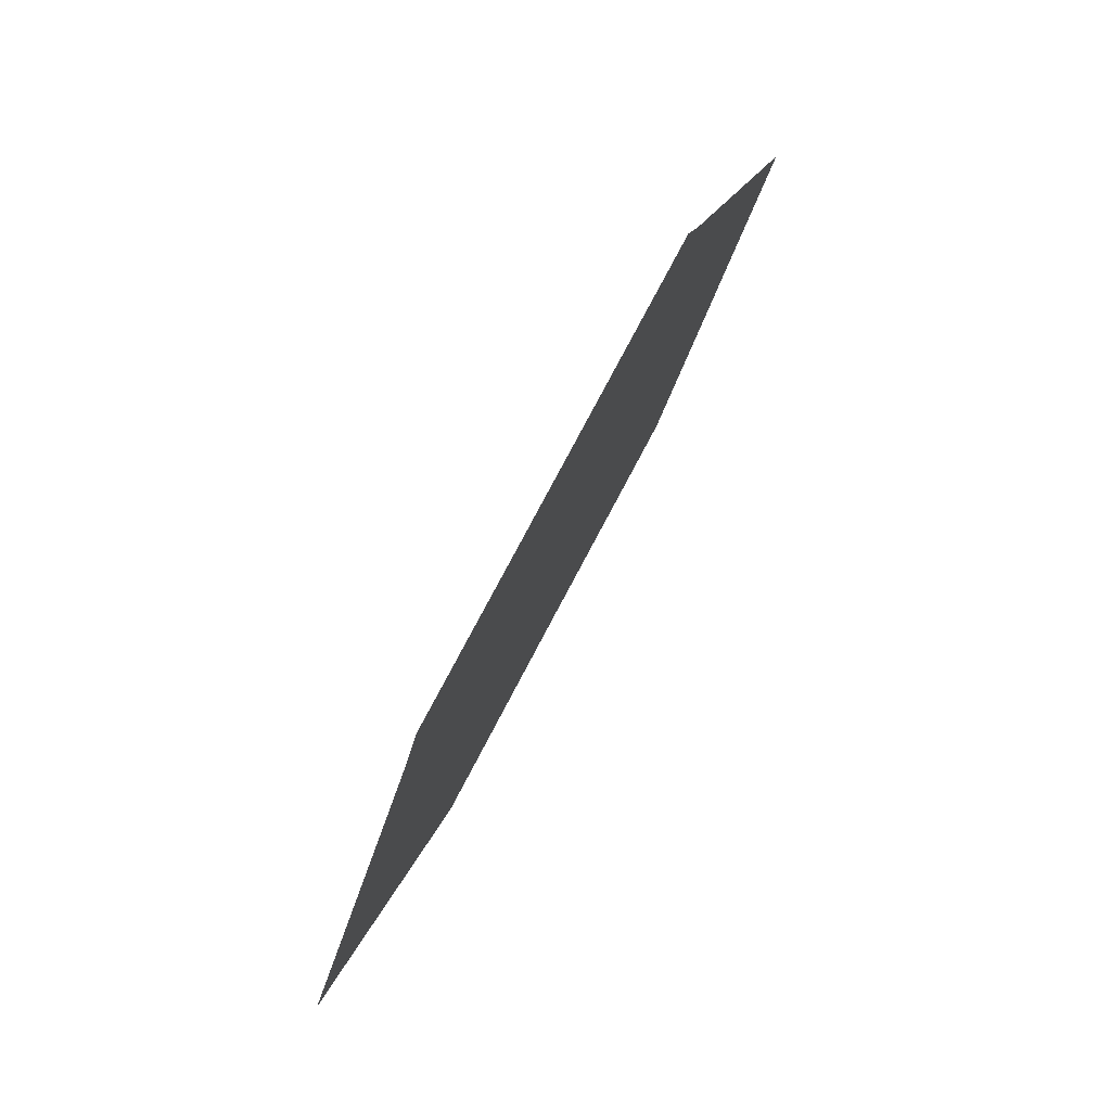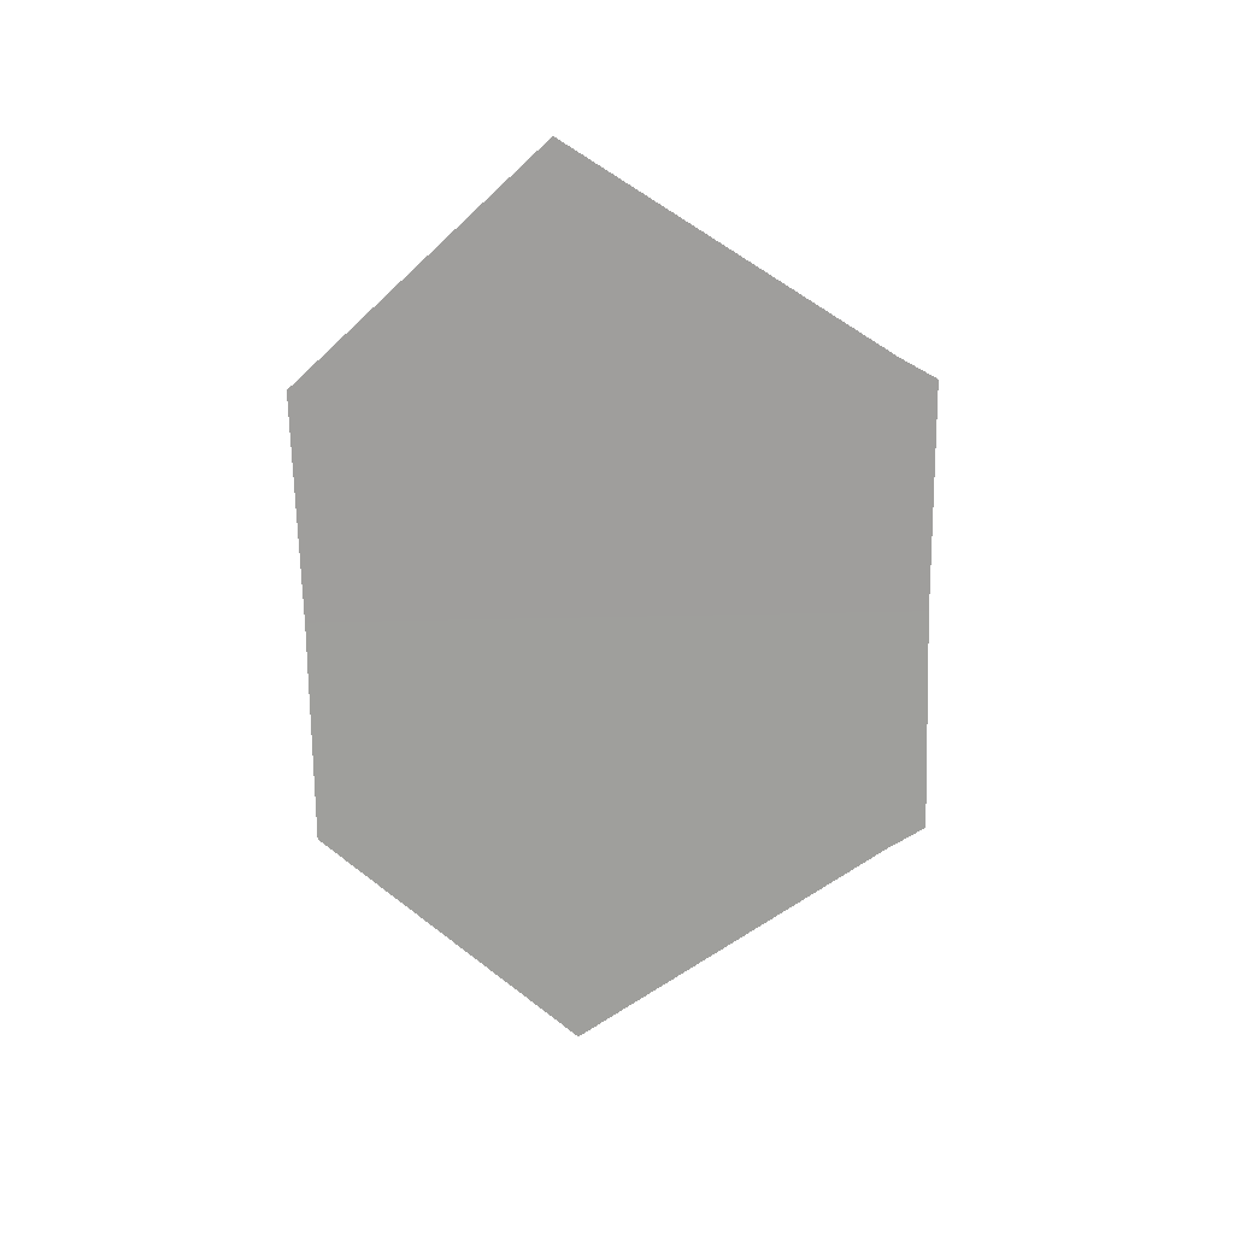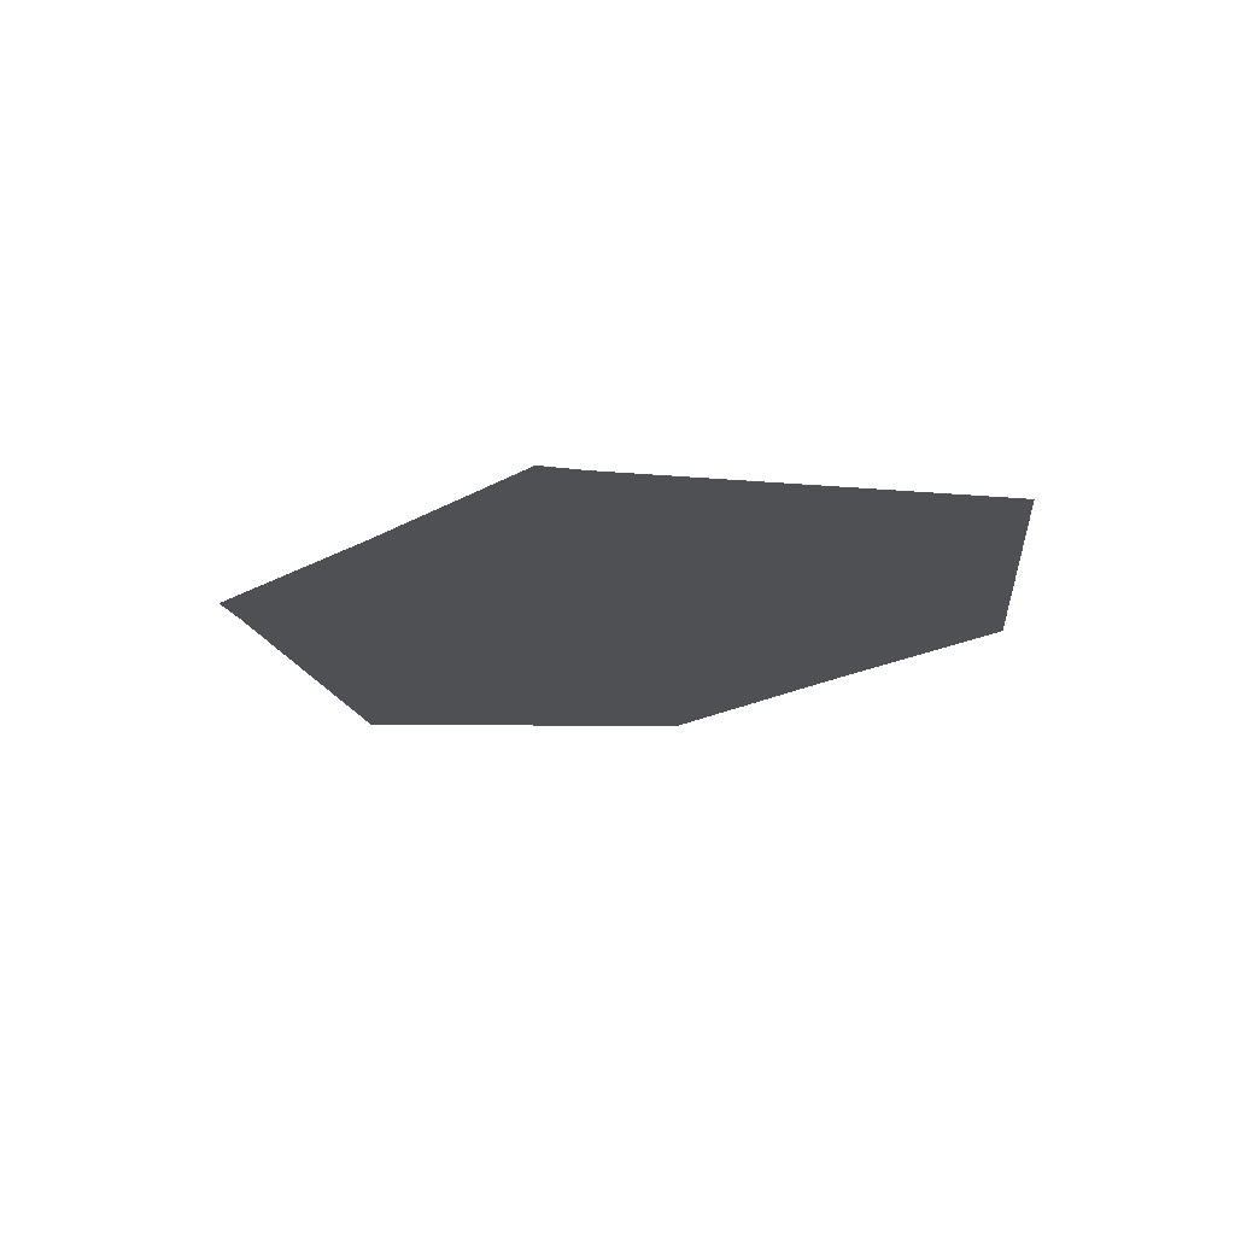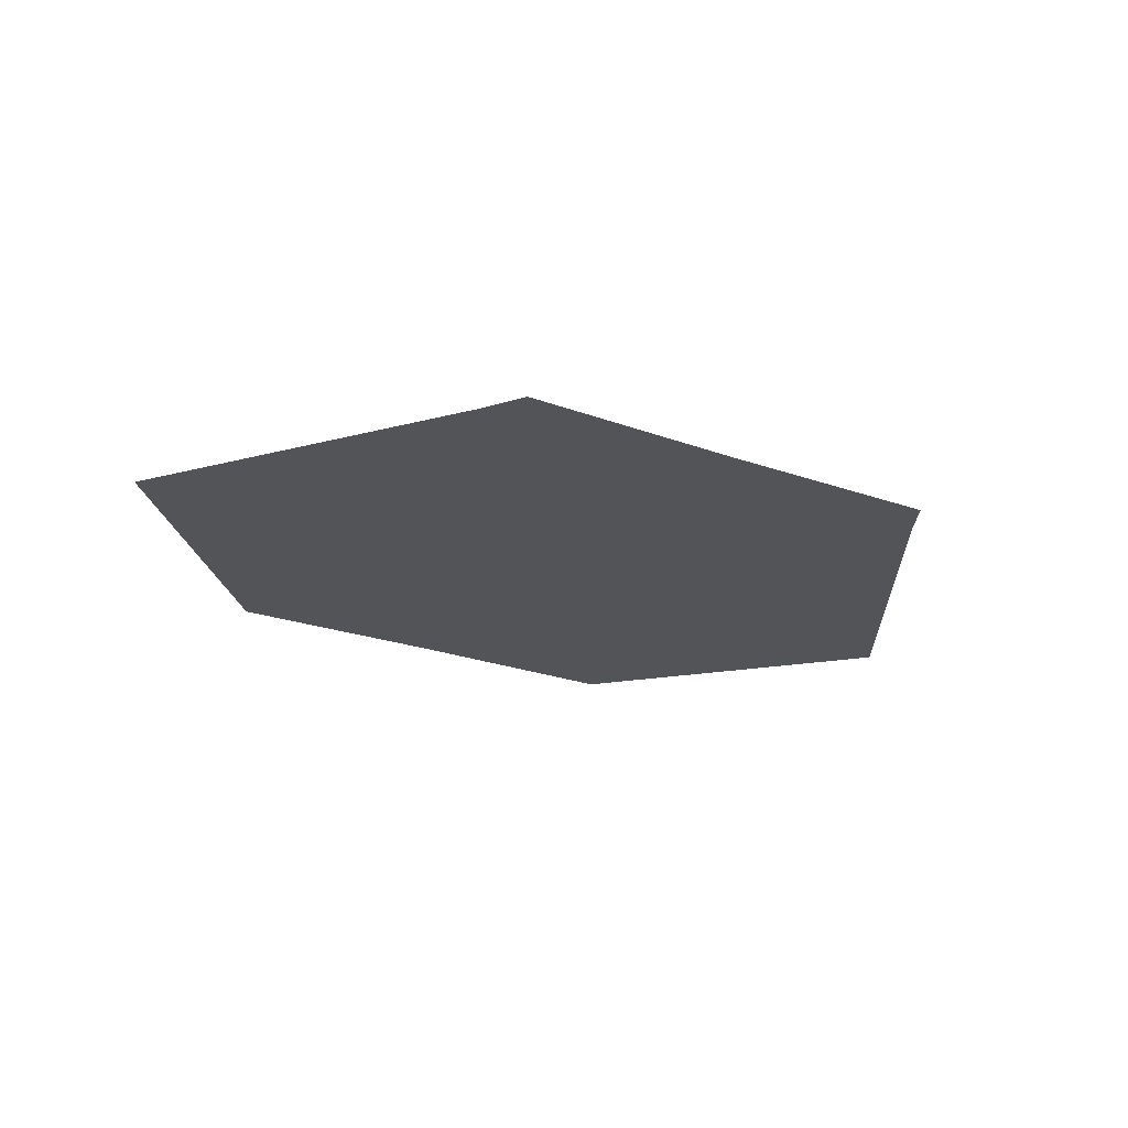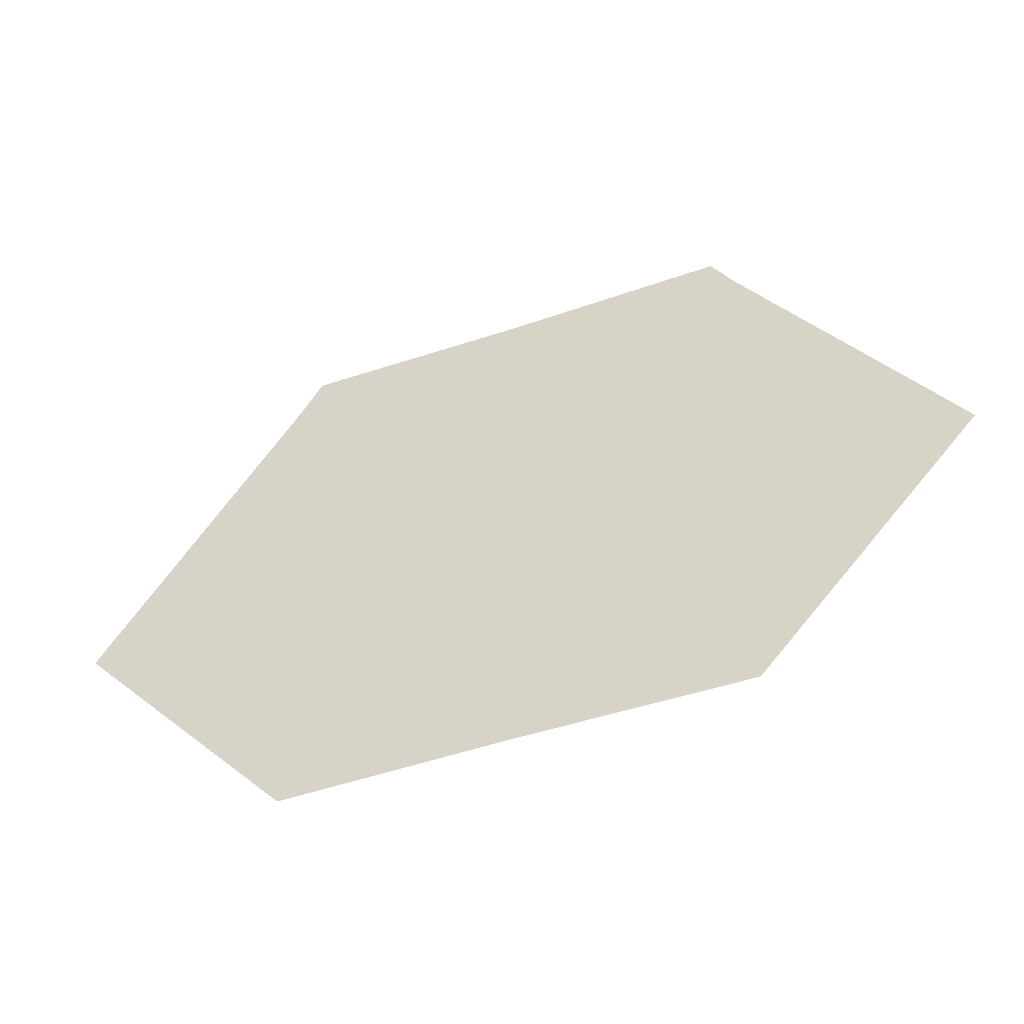
<metadata>
{"format":"obj","ext":"obj","renderer":"f3d","projection":"perspective","resolution":1024,"background":"white","views":[{"elev":78.4,"azim":117.9,"up":"+Y"},{"elev":-71.1,"azim":91.1,"up":"+Z"},{"elev":-19.1,"azim":-133.1,"up":"+Z"},{"elev":-23.0,"azim":148.0,"up":"+Z"},{"elev":-48.2,"azim":-159.0,"up":"+Y"}]}
</metadata>
<code>
v -10.66 -1.381 -1.971
v -9.474 -0.05694 -1.97
v -10.67 1.773 -1.972
v -10.55 1.574 -1.974
v -11.85 -1.369 -1.971
v -13.04 -1.381 -1.971
v -14.22 -0.05694 -1.97
v -13.03 1.773 -1.972
v -11.85 1.758 -1.971
v -13.15 1.574 -1.974
g Cylinder.002_Cylinder.002_Material.005
f 5 9 3 4 2 1
f 5 6 7 10 8 9

</code>
